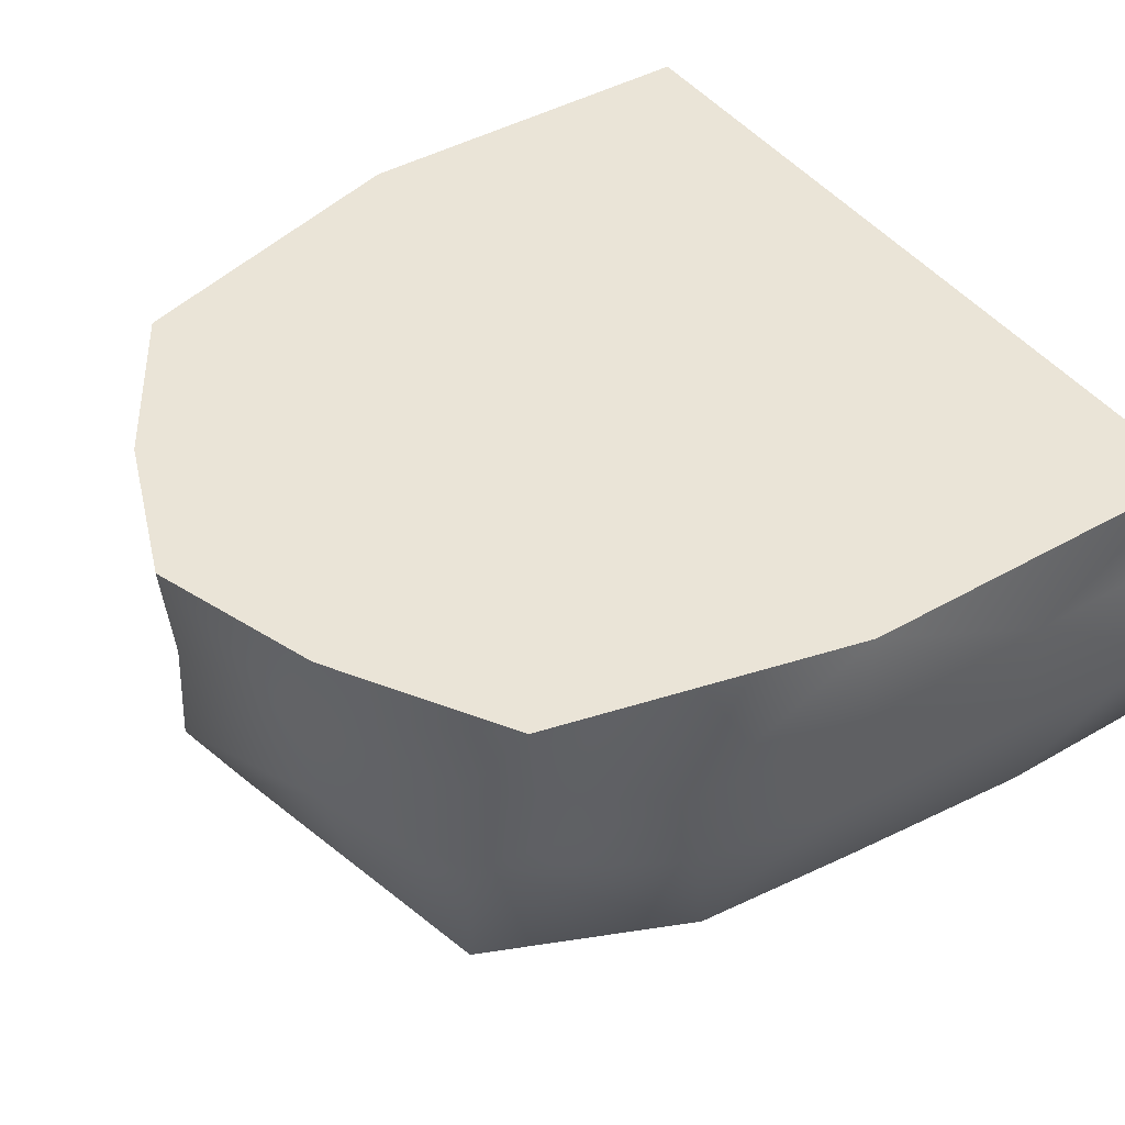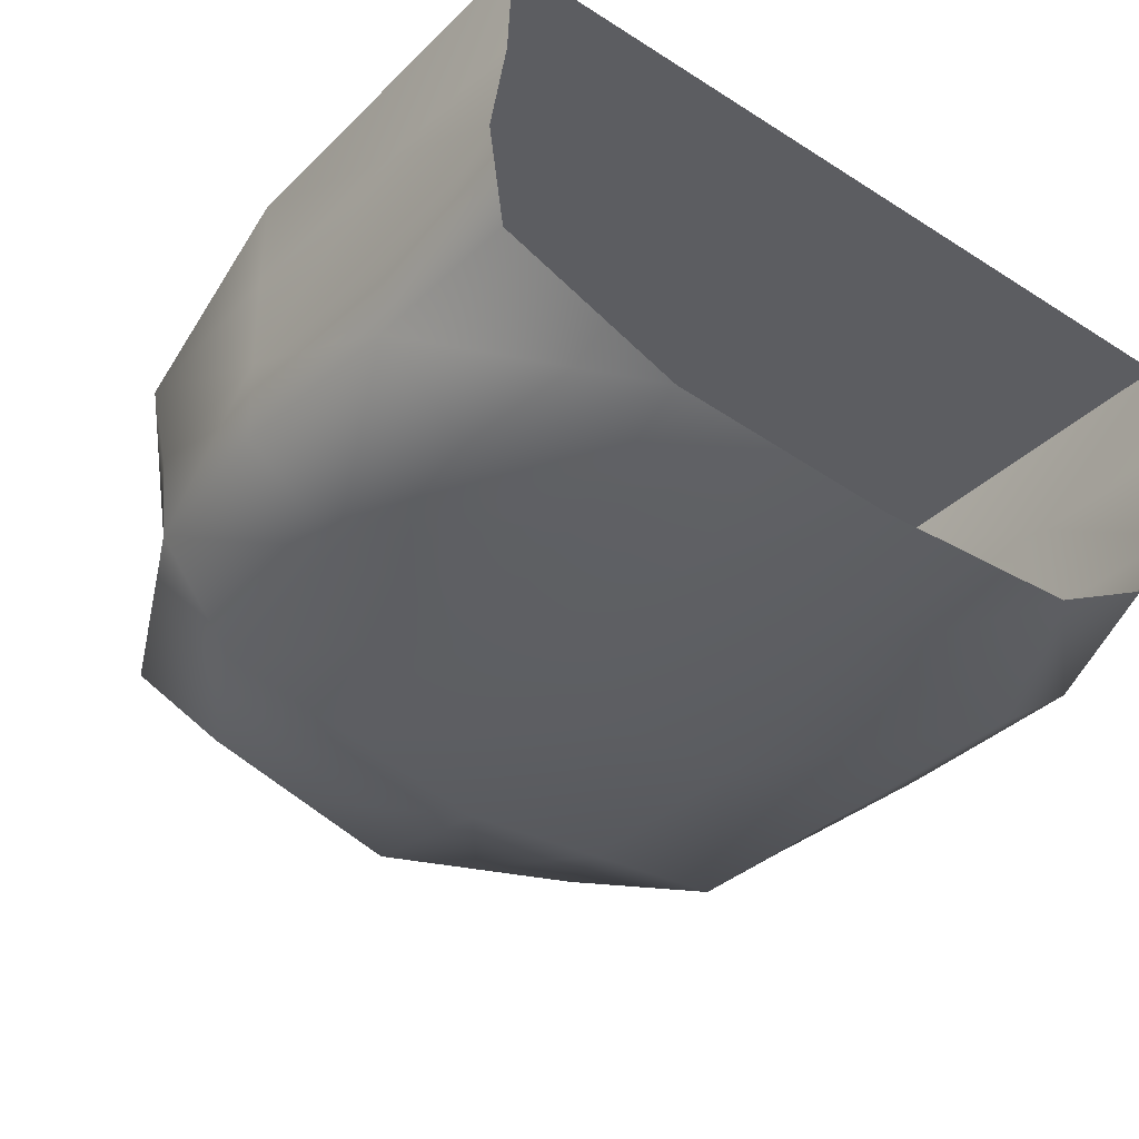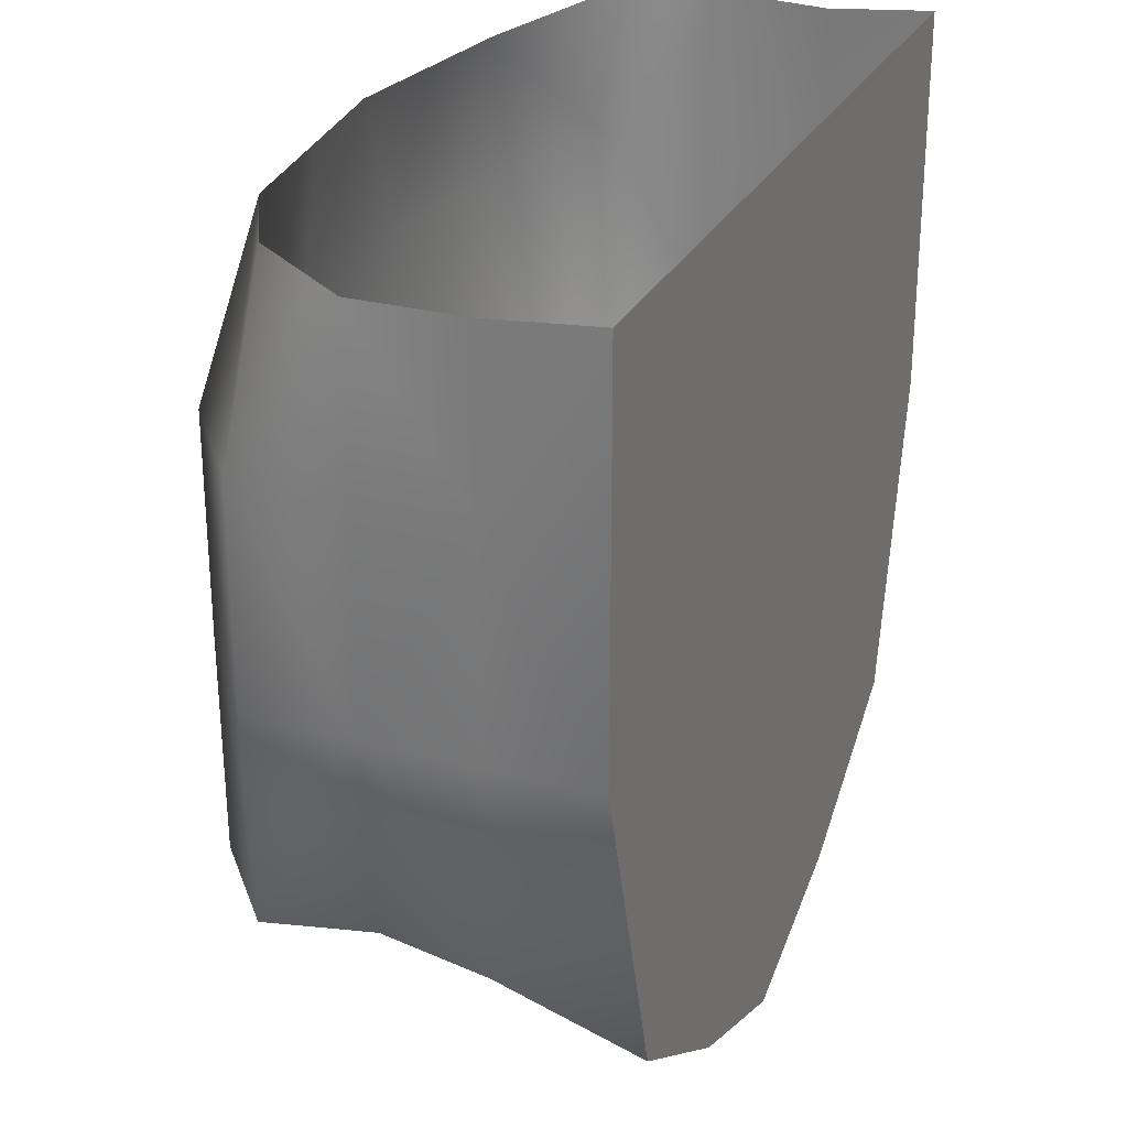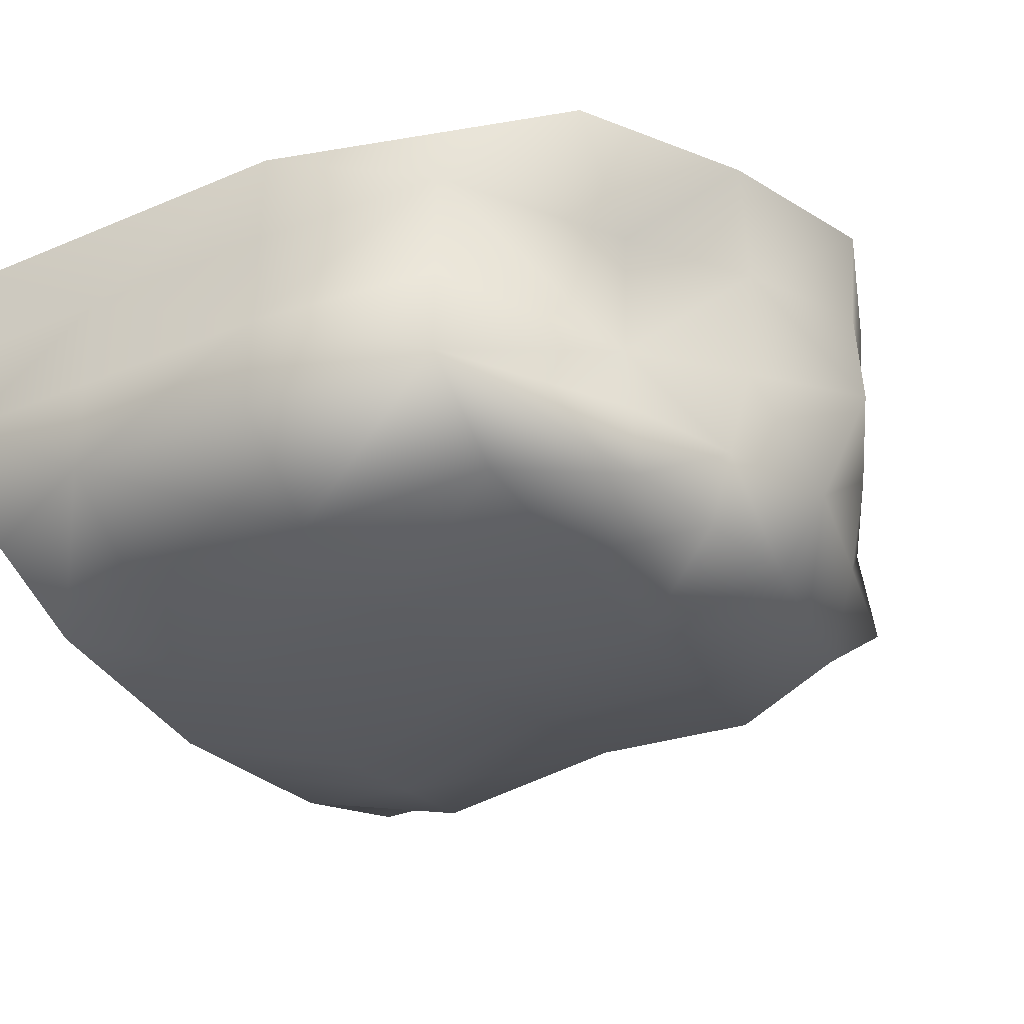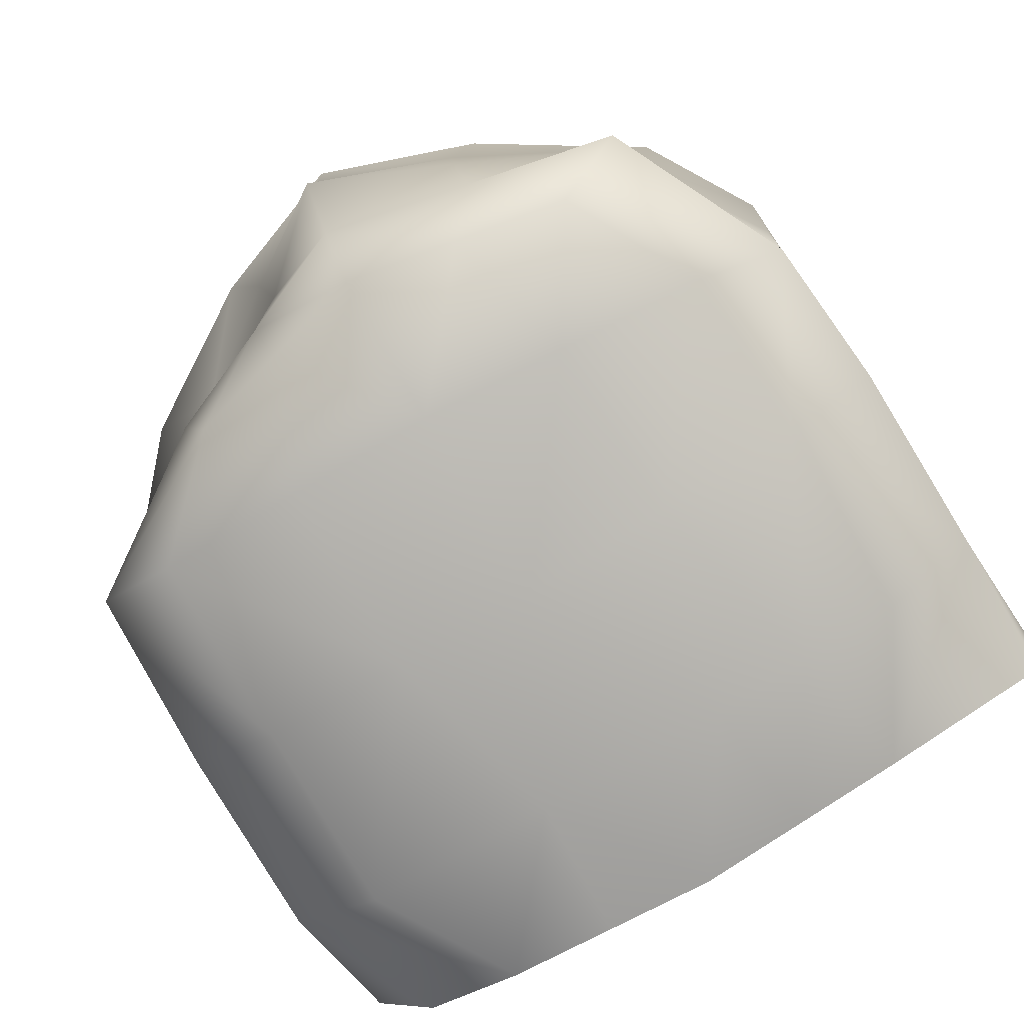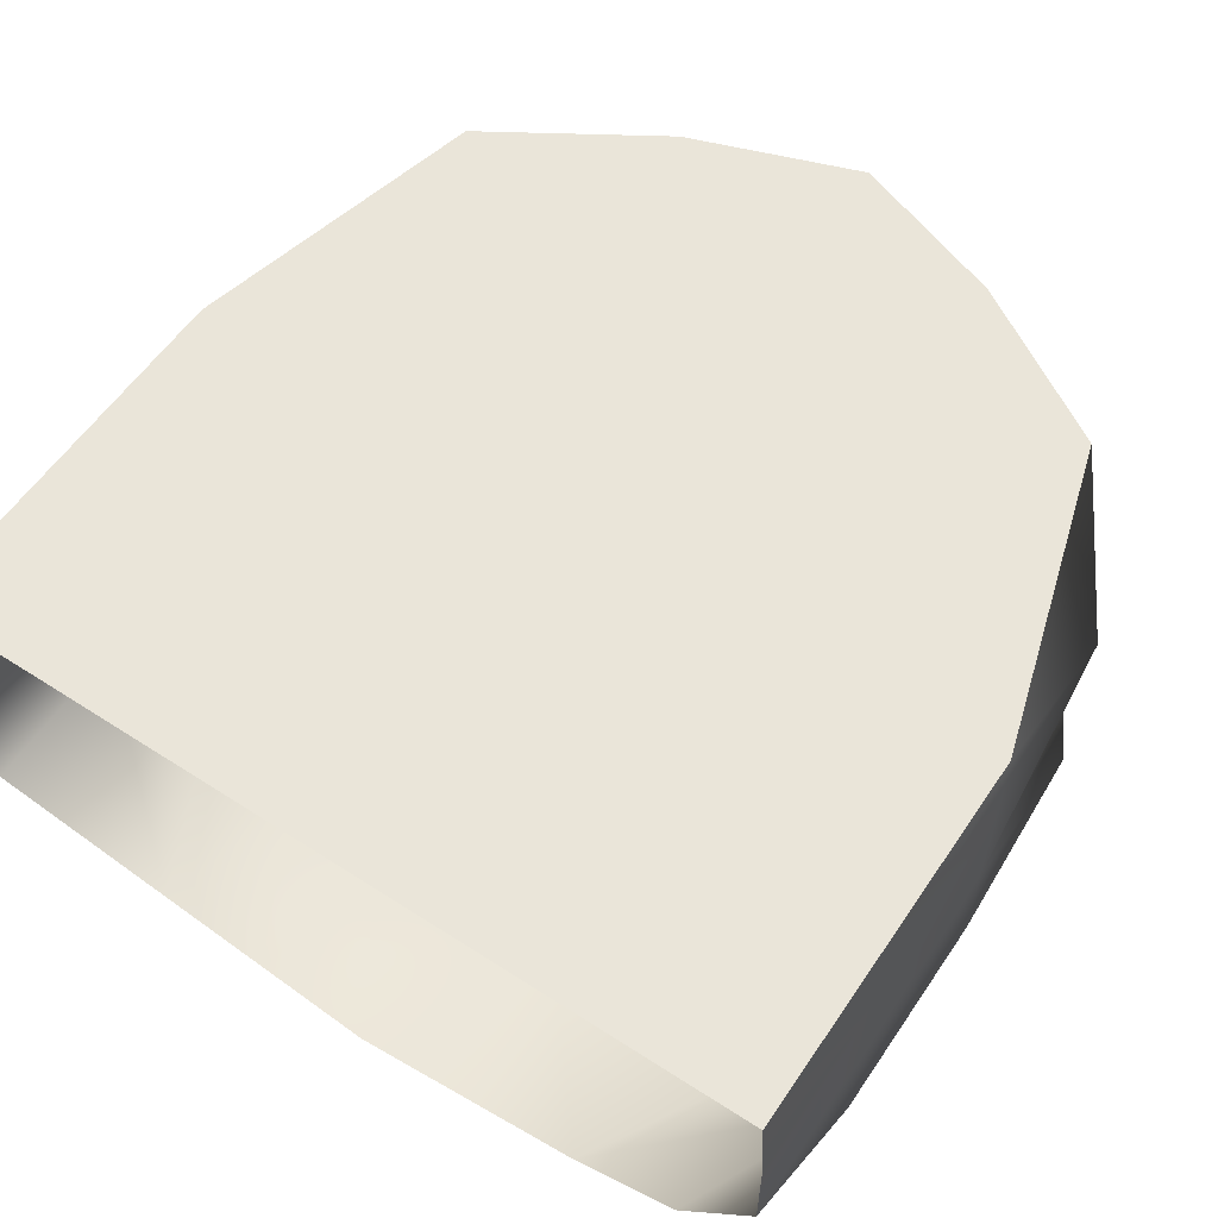
<metadata>
{"format":"obj","ext":"obj","renderer":"f3d","projection":"perspective","resolution":1024,"background":"white","views":[{"elev":43.6,"azim":-123.9,"up":"+Y"},{"elev":-37.1,"azim":-39.2,"up":"+Y"},{"elev":27.5,"azim":112.1,"up":"+Z"},{"elev":-33.1,"azim":119.9,"up":"+Y"},{"elev":-79.6,"azim":-149.4,"up":"+Y"},{"elev":57.8,"azim":33.8,"up":"+Y"}]}
</metadata>
<code>
g LedgeC
v -92.03 79.97 73.14
v -92.03 79.97 -44.84
v -157 79.97 -44.84
v -157 79.97 73.14
v 73.15 79.97 -143.2
v 23.06 79.97 -174.5
v 37.97 79.97 -44.84
v 103 79.97 -44.84
v -99.25 -35.59 68.54
v -124.5 -40.93 20.16
v -91.81 -45.48 20.16
v -63.14 -38.74 69.55
v -124.5 -31.88 -44.73
v -75.76 -40.95 -44.79
v 70.47 -41.9 20.16
v 5.687 -45.97 20.16
v 21.72 -45.97 -44.84
v 70.47 -41.9 -44.84
v 45.2 -35.59 68.54
v 9.084 -38.74 69.55
v 45.2 -35.59 68.54
v 70.47 -41.9 20.16
v 103 -17.53 20.16
v 79.6 -17.53 70.55
v 70.47 -41.9 -44.84
v 103 -17.53 -44.84
v 103 14.97 -44.84
v 103 14.97 20.16
v 103 -17.53 20.16
v 103 -17.53 -44.84
v 103.2 14.97 70.55
v 79.6 -17.53 70.55
v 37.36 -35.59 -141.3
v 5.165 -38.74 -150
v 9.357 -17.53 -159.4
v 45.74 -17.53 -144
v -99.02 -33.94 -145.3
v -122.5 -15.13 -154.4
v -74.76 -16.33 -164.6
v -63.02 -37.92 -151.9
v -118.9 16.83 -151
v -72.95 15.9 -172.1
v -74.76 -16.33 -164.6
v -122.5 -15.13 -154.4
v 32.56 14.97 -136.2
v 2.767 14.97 -164.7
v -99.02 -33.94 -145.3
v -122 -36.55 -102.3
v -151.8 -11.47 -94.39
v -122.5 -15.13 -154.4
v -124.5 -31.88 -44.73
v -156.5 -11.13 -43.15
v -156.8 17.39 -44.12
v -152.8 18.93 -98.63
v -151.8 -11.47 -94.39
v -156.5 -11.13 -43.15
v -118.9 16.83 -151
v -122.5 -15.13 -154.4
v 32.56 14.97 -136.2
v 45.74 47.47 -144
v 99.67 47.47 -107.9
v 95.52 14.97 -105.4
v 73.15 79.97 -143.2
v 103 79.97 -44.84
v 99.67 47.47 -107.9
v 73.15 79.97 -143.2
v 99.67 47.47 -107.9
v 103 47.47 -44.84
v 95.52 14.97 -105.4
v -161.5 14.97 70.55
v -156.6 47.47 70.55
v -157 47.47 20.16
v -157 14.97 20.16
v -157 79.97 73.14
v -157 79.97 -44.84
v -157 47.99 -44.84
v -117 48.19 -150.1
v -72.04 47.83 -174.2
v -134.1 80.07 -140.9
v -80.57 80.02 -174.2
v 32.56 14.97 -136.2
v 2.767 14.97 -164.7
v 9.357 47.47 -170.3
v -122 -36.55 -102.3
v -74.5 -43.29 -106.1
v -99.02 -33.94 -145.3
v -63.02 -37.92 -151.9
v 37.36 -35.59 -141.3
v 69.7 -41.9 -109.4
v 21.33 -45.97 -109.6
v 5.165 -38.74 -150
v -124.5 -40.93 20.16
v -157 -17.41 20.16
v -99.25 -35.59 68.54
v -156.6 -17.53 70.55
v -157 -17.41 20.16
v -156.6 -17.53 70.55
v 69.7 -41.9 -109.4
v 99.67 -17.53 -107.9
v 37.36 -35.59 -141.3
v 45.74 -17.53 -144
v 99.67 -17.53 -107.9
v 45.74 -17.53 -144
v 99.67 -17.53 -107.9
v 103 79.97 73.14
v 103 47.47 20.16
v 103.2 47.47 70.55
v -134.1 80.07 -140.9
v -154.8 49.46 -105.9
v -117 48.19 -150.1
v 37.97 79.97 73.14
v -27.03 79.97 -44.84
v -27.03 79.97 73.14
v -80.57 80.02 -174.2
v -27.03 79.97 -193.2
v -27.03 79.97 -193.2
v 23.06 79.97 -174.5
v 9.357 47.47 -170.3
v -27.03 47.47 -190.2
v 103 79.97 73.14
v -59.1 -50.03 20.16
v -27.03 -41.9 70.55
v -27.03 -50.03 -44.84
v -27.03 -50.03 -109.8
v -27.03 -41.9 -158.6
v -27.03 -17.53 -174.8
v 9.357 -17.53 -159.4
v 5.165 -38.74 -150
v -27.03 -41.9 -158.6
v -27.03 -17.53 -174.8
v -27.03 14.97 -191.8
v -134.1 80.07 -140.9
v 23.06 79.97 -174.5
v 73.15 79.97 -143.2
f 60 66 67
f 60 133 134
f 133 60 83
f 81 83 60
f 83 81 82
f 61 59 60
f 59 61 62
f 102 59 62
f 59 102 103
f 11 12 9
f 12 11 121
f 14 121 11
f 121 14 123
f 85 123 14
f 123 85 124
f 87 124 85
f 124 87 129
f 121 122 12
f 16 121 123
f 121 16 122
f 20 122 16
f 19 20 16
f 129 91 124
f 90 124 91
f 124 90 123
f 17 123 90
f 123 17 16
f 15 16 17
f 16 15 19
f 91 88 90
f 89 90 88
f 90 89 17
f 18 17 89
f 17 18 15
f 85 86 87
f 86 85 84
f 14 84 85
f 84 14 13
f 11 13 14
f 13 11 10
f 9 10 11
f 97 70 96
f 73 96 70
f 96 73 53
f 72 53 73
f 53 72 76
f 75 76 72
f 76 75 109
f 108 109 75
f 109 108 110
f 72 73 70
f 70 71 72
f 74 72 71
f 72 74 75
f 53 56 96
f 56 53 55
f 76 109 53
f 54 53 109
f 53 54 55
f 57 55 54
f 55 57 58
f 109 57 54
f 57 109 110
f 80 116 78
f 119 78 116
f 78 119 131
f 118 131 119
f 131 118 46
f 118 116 117
f 116 118 119
f 79 80 78
f 35 45 36
f 45 35 46
f 130 46 35
f 46 130 131
f 42 131 130
f 131 42 78
f 77 78 42
f 78 77 79
f 42 41 77
f 41 42 43
f 130 43 42
f 43 44 41
f 35 33 34
f 33 35 36
f 7 120 8
f 120 7 111
f 112 111 7
f 111 112 113
f 2 113 112
f 113 2 1
f 3 1 2
f 1 3 4
f 7 6 112
f 6 7 5
f 8 5 7
f 2 132 3
f 132 2 114
f 112 114 2
f 114 112 115
f 6 115 112
f 39 37 38
f 37 39 40
f 126 40 39
f 40 126 125
f 127 125 126
f 125 127 128
f 93 92 94
f 92 93 51
f 52 51 93
f 51 52 49
f 94 95 93
f 49 48 51
f 48 49 47
f 50 47 49
f 29 31 32
f 31 29 28
f 27 28 29
f 28 27 106
f 68 106 27
f 106 68 64
f 65 64 68
f 64 65 63
f 31 28 106
f 65 27 69
f 27 65 68
f 29 30 27
f 104 27 30
f 27 104 69
f 64 105 106
f 107 106 105
f 106 107 31
f 21 22 23
f 25 23 22
f 23 25 26
f 99 26 25
f 23 24 21
f 25 98 99
f 100 99 98
f 99 100 101

</code>
